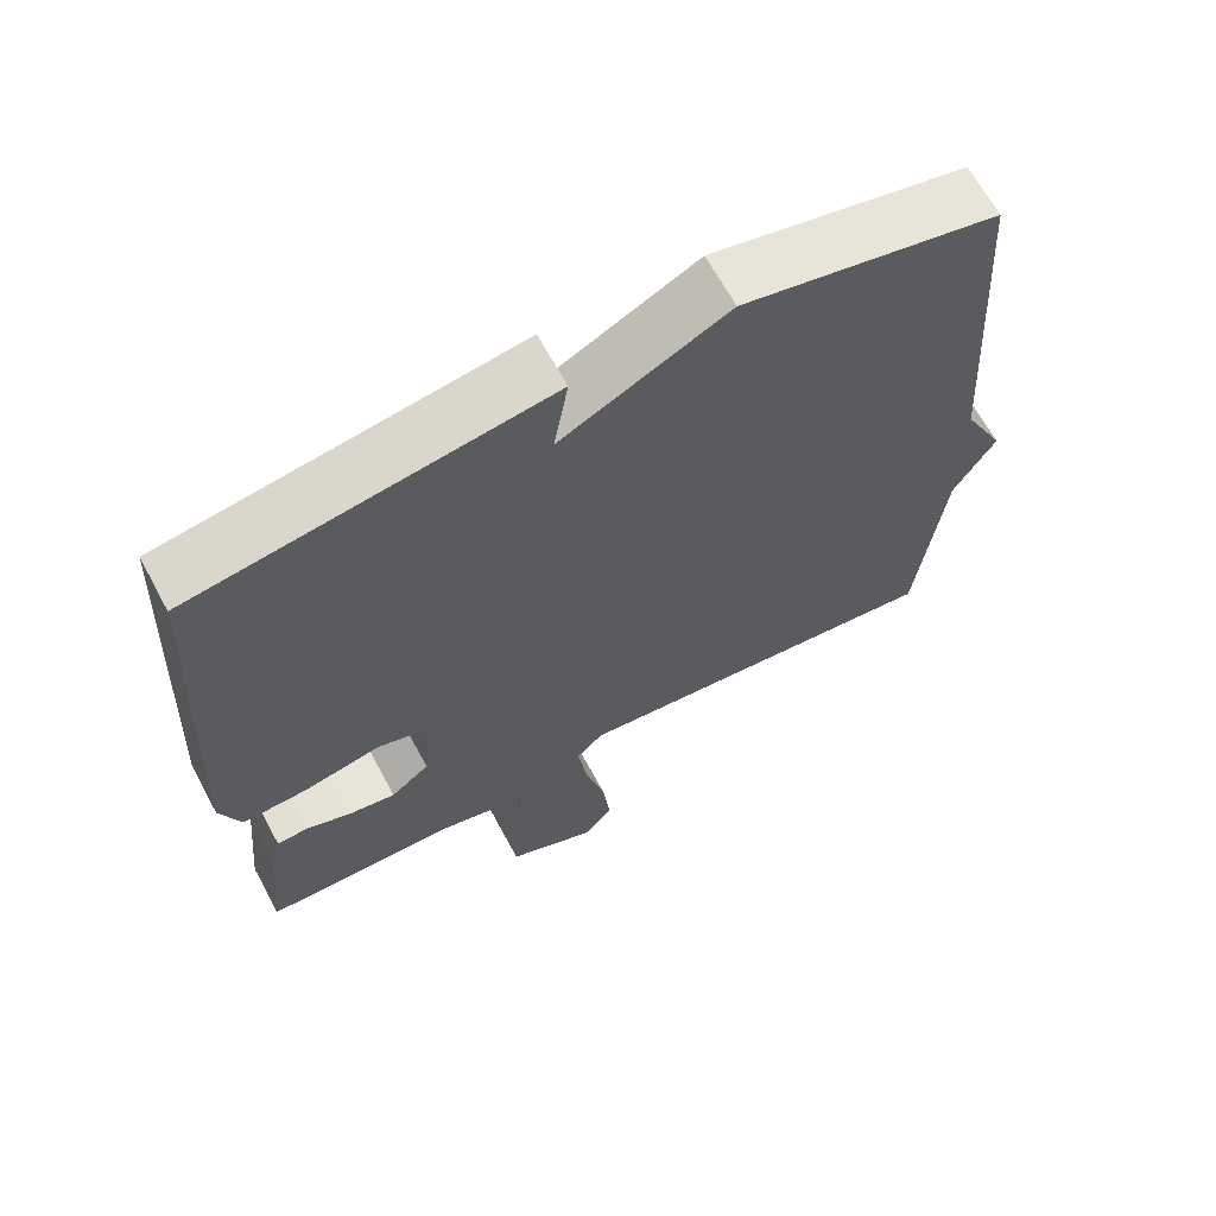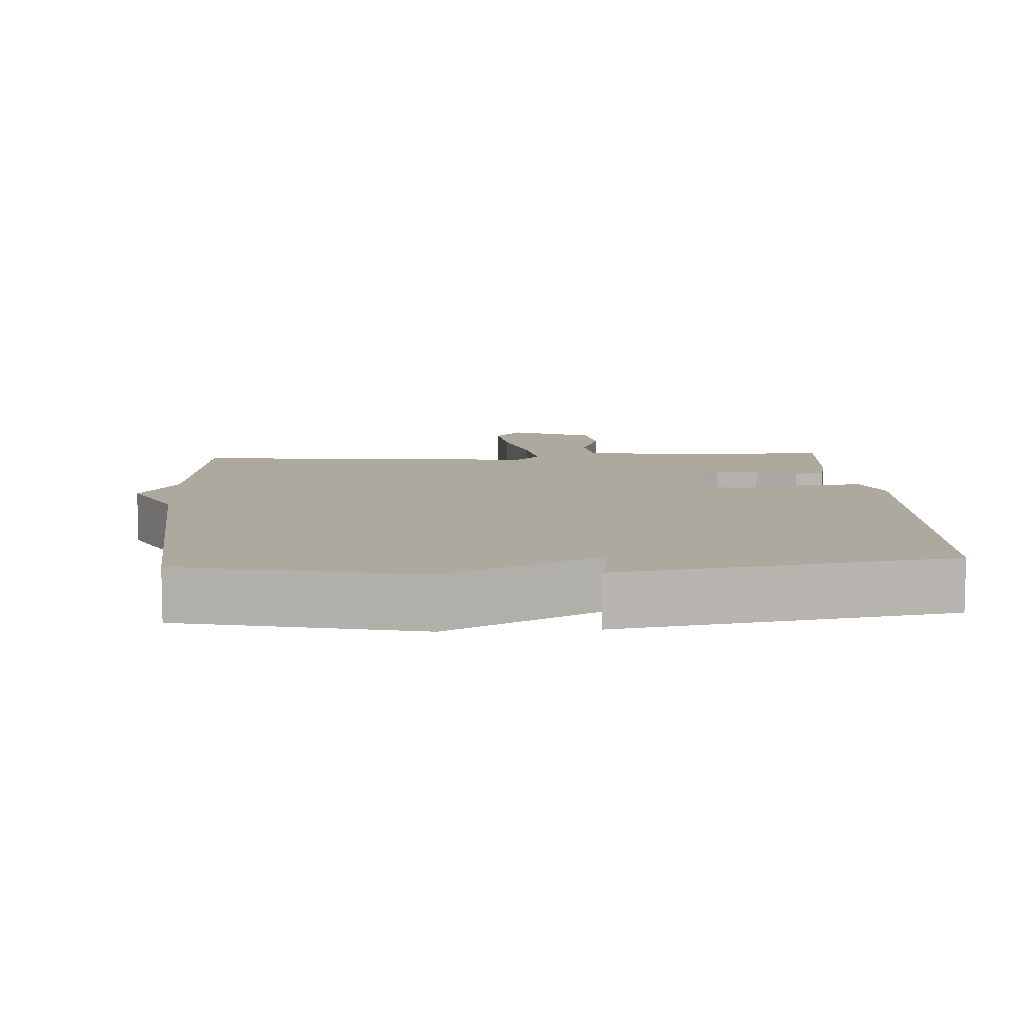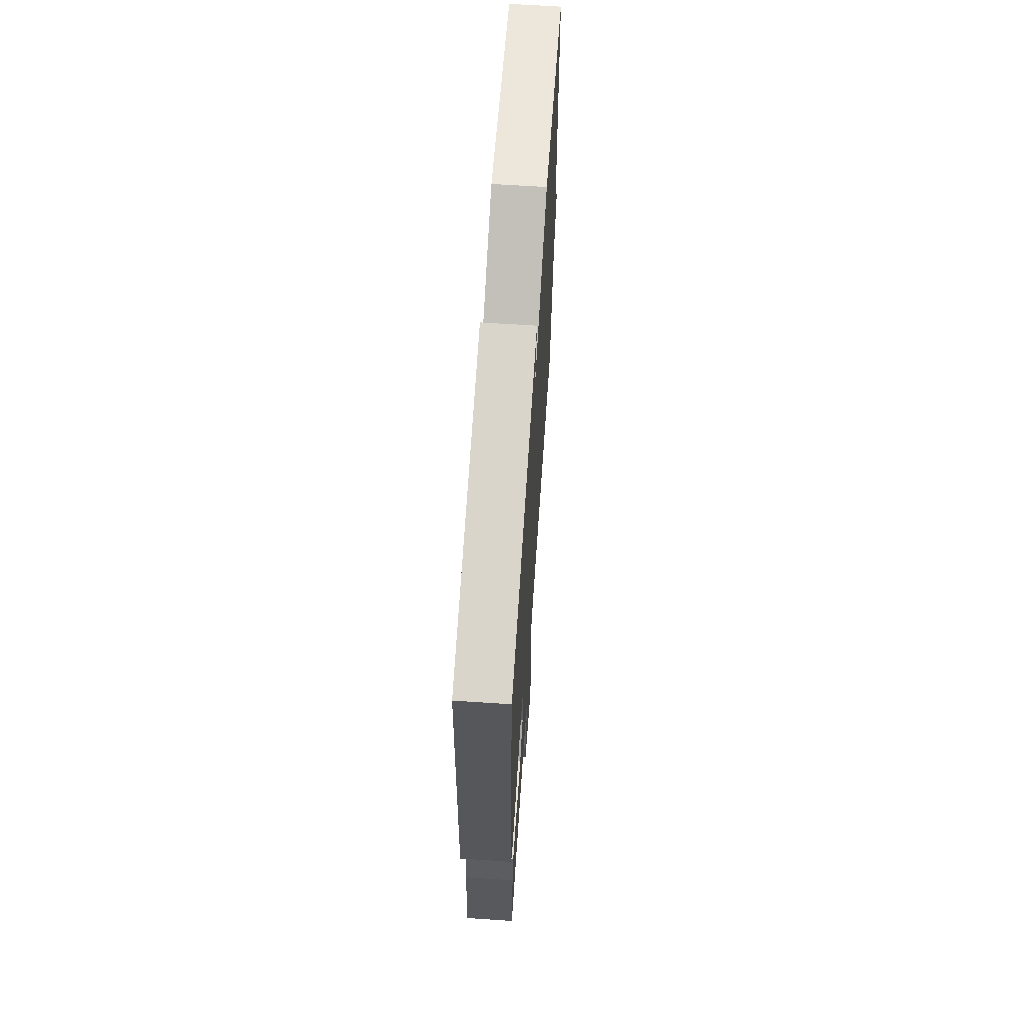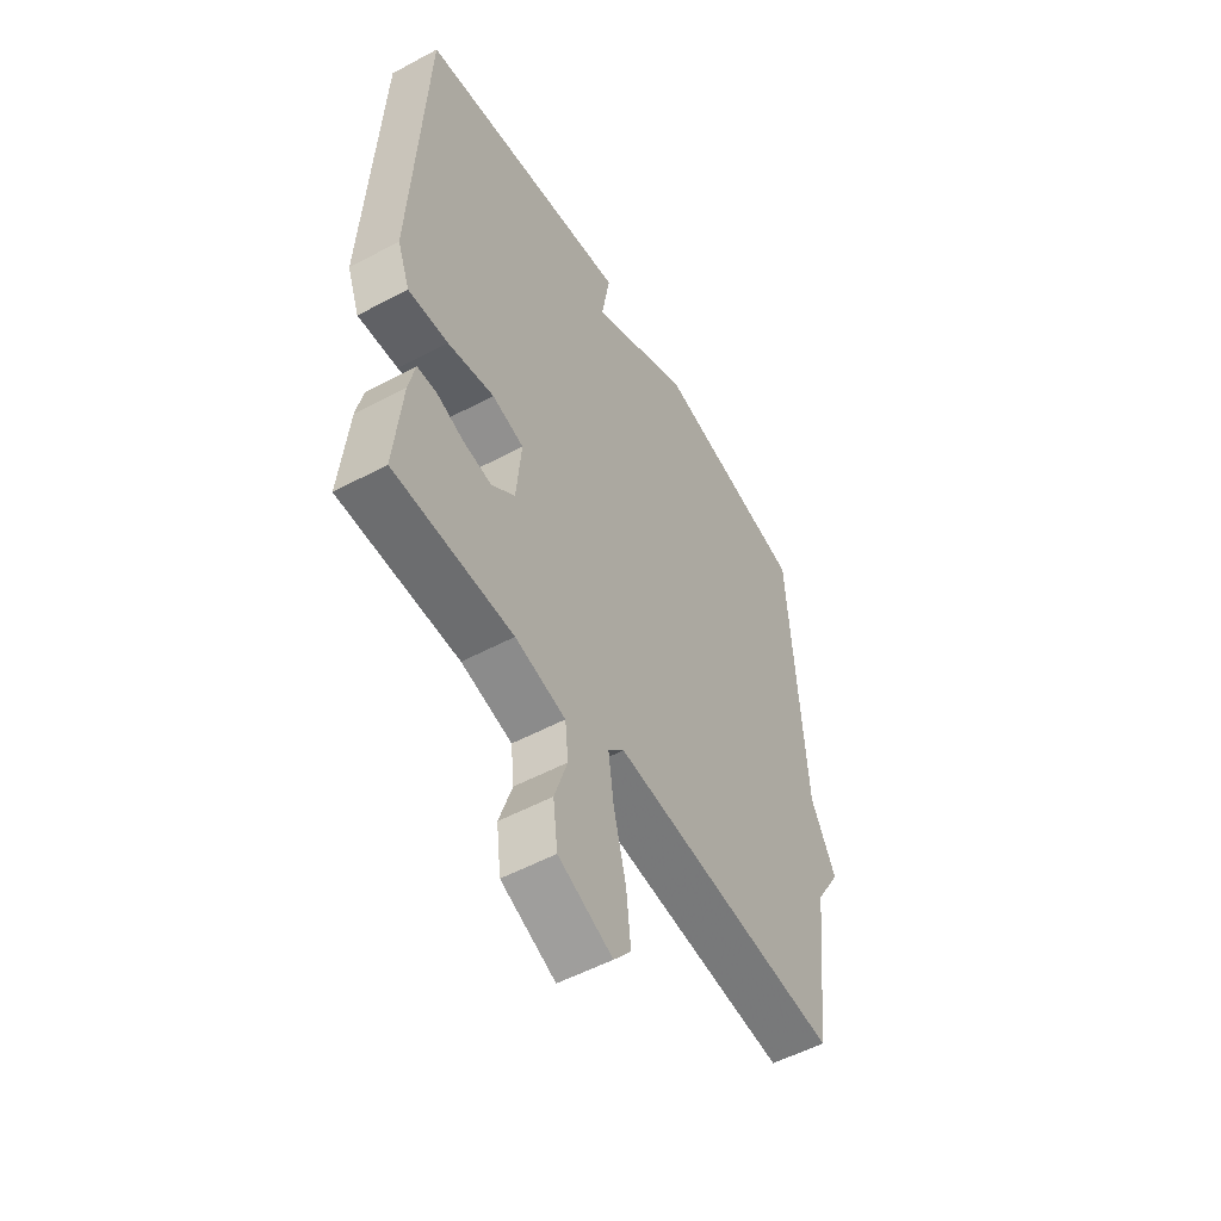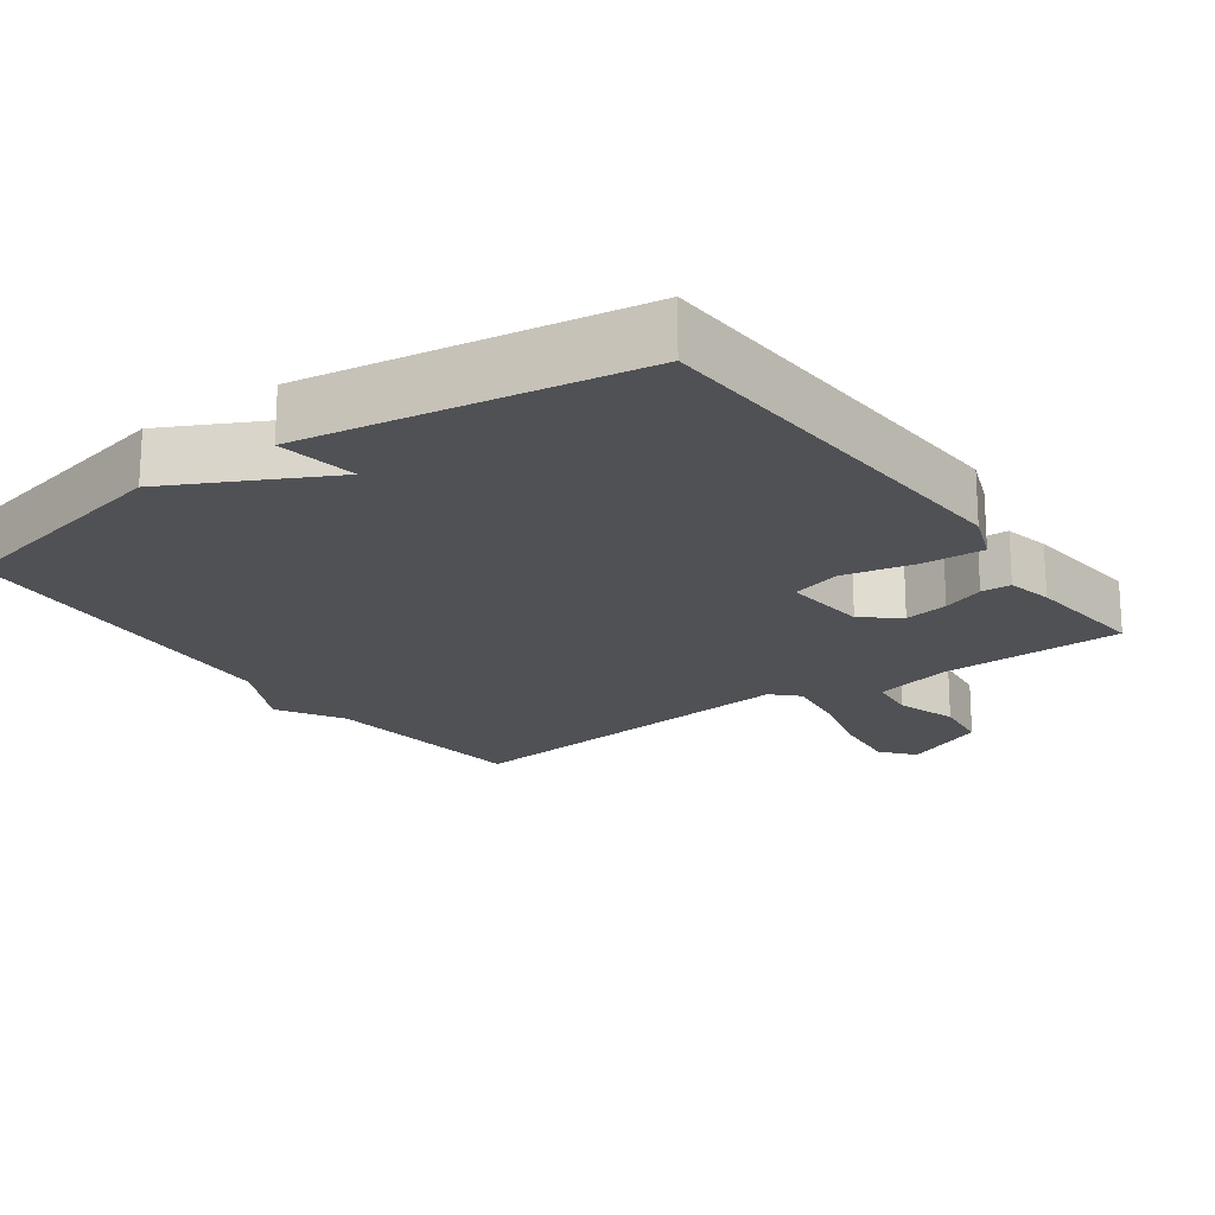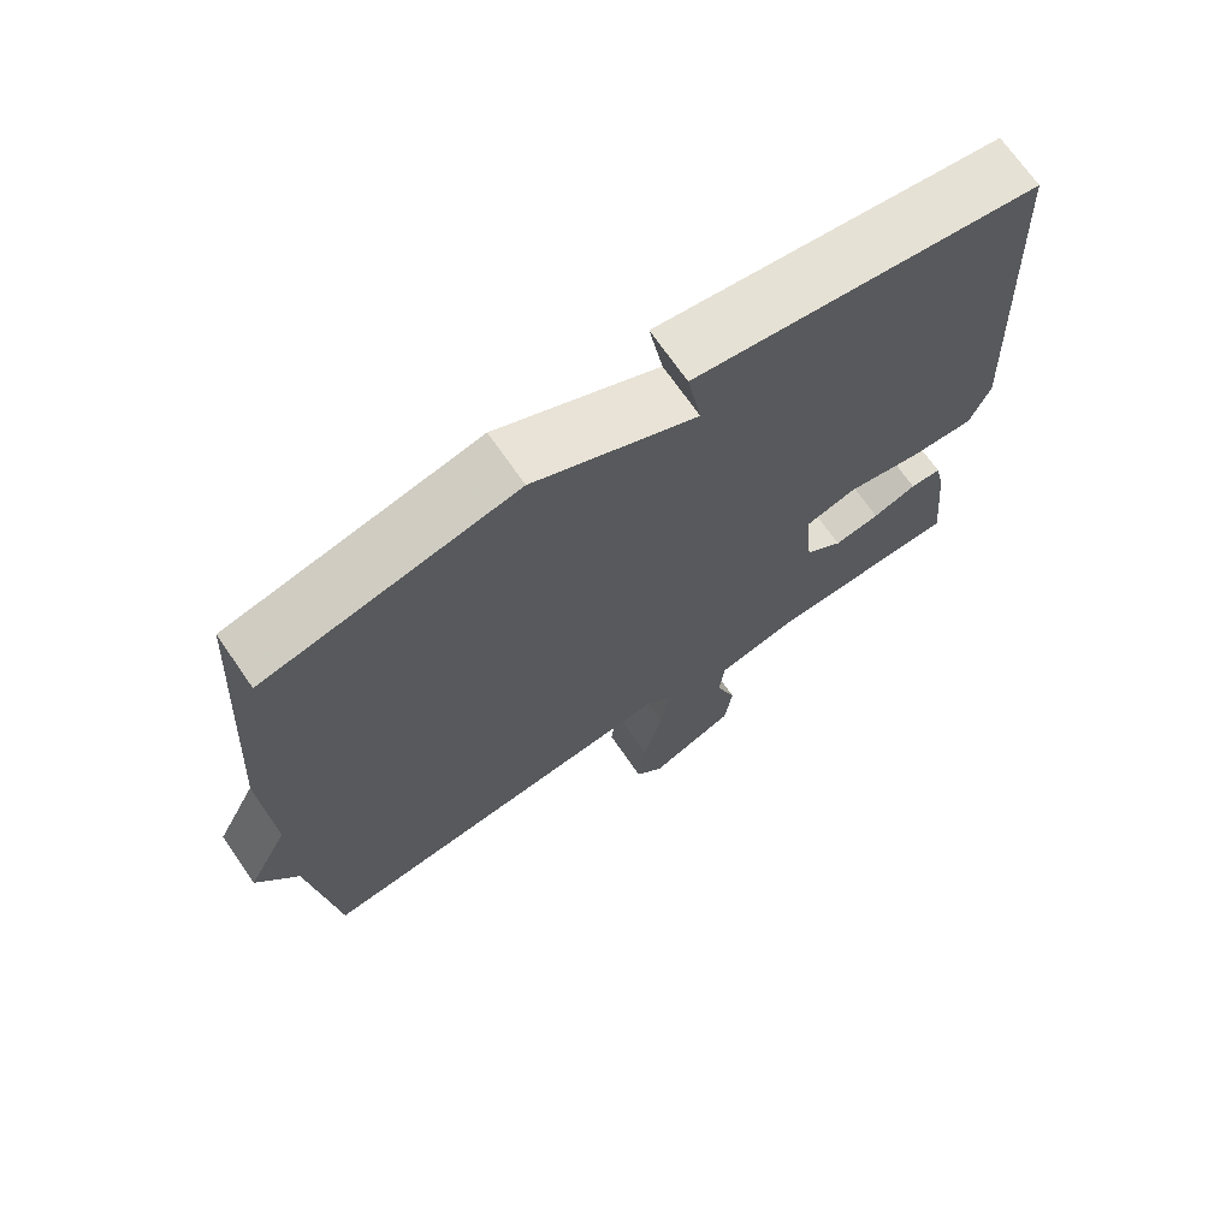
<metadata>
{"format":"obj","ext":"obj","renderer":"f3d","projection":"perspective","resolution":1024,"background":"white","views":[{"elev":65.8,"azim":151.6,"up":"+Z"},{"elev":9.0,"azim":-3.6,"up":"+Y"},{"elev":65.4,"azim":93.8,"up":"+Z"},{"elev":-53.0,"azim":119.9,"up":"+Z"},{"elev":-19.8,"azim":35.6,"up":"+Y"},{"elev":70.6,"azim":-34.7,"up":"+Z"}]}
</metadata>
<code>
v -0.5 0.07 0.5
v -0.165 0.07 0.574
v 0.054 0.07 0.462
v 0.035 0.07 0.574
v 0.5 0.07 0.5
v 0.528 0.07 -0.067
v 0.501 0.07 -0.138
v 0.414 0.07 -0.133
v 0.313 0.07 -0.111
v 0.244 0.07 -0.131
v 0.255 0.07 -0.25
v 0.306 0.07 -0.291
v 0.368 0.07 -0.281
v 0.427 0.07 -0.259
v 0.469 0.07 -0.261
v 0.483 0.07 -0.325
v 0.5 0.07 -0.5
v 0.241 0.07 -0.505
v 0.131 0.07 -0.532
v 0.124 0.07 -0.599
v 0.152 0.07 -0.684
v 0.142 0.07 -0.765
v 0.024 0.07 -0.817
v -0.014 0.07 -0.771
v -0.004 0.07 -0.678
v 0.023 0.07 -0.572
v 0.035 0.07 -0.485
v 0 0.07 -0.45
v -0.5 0.07 -0.5
v -0.534 0.07 -0.203
v -0.589 0.07 -0.111
v -0.534 0.07 -0.003
v -0.5 0 0.5
v -0.165 0 0.574
v 0.054 0 0.462
v 0.035 0 0.574
v 0.5 0 0.5
v 0.528 0 -0.067
v 0.501 0 -0.138
v 0.414 0 -0.133
v 0.313 0 -0.111
v 0.244 0 -0.131
v 0.255 0 -0.25
v 0.306 0 -0.291
v 0.368 0 -0.281
v 0.427 0 -0.259
v 0.469 0 -0.261
v 0.483 0 -0.325
v 0.5 0 -0.5
v 0.241 0 -0.505
v 0.131 0 -0.532
v 0.124 0 -0.599
v 0.152 0 -0.684
v 0.142 0 -0.765
v 0.024 0 -0.817
v -0.014 0 -0.771
v -0.004 0 -0.678
v 0.023 0 -0.572
v 0.035 0 -0.485
v 0 0 -0.45
v -0.5 0 -0.5
v -0.534 0 -0.203
v -0.589 0 -0.111
v -0.534 0 -0.003
f 30 31 32
f 1 2 3
f 32 1 3
f 30 32 3
f 29 30 3
f 28 29 3
f 27 28 3
f 24 25 26
f 23 24 26
f 22 23 26
f 21 22 26
f 20 21 26
f 19 20 26 27
f 18 19 27 3
f 16 17 18
f 15 16 18
f 14 15 18
f 13 14 18
f 12 13 18
f 11 12 18
f 18 3 4
f 11 18 4
f 10 11 4
f 7 8 9
f 6 7 9
f 5 6 9
f 4 5 9
f 4 9 10
f 64 63 62
f 35 34 33
f 35 33 64
f 35 64 62
f 35 62 61
f 35 61 60
f 35 60 59
f 58 57 56
f 58 56 55
f 58 55 54
f 58 54 53
f 58 53 52
f 59 58 52 51
f 35 59 51 50
f 50 49 48
f 50 48 47
f 50 47 46
f 50 46 45
f 50 45 44
f 50 44 43
f 36 35 50
f 36 50 43
f 36 43 42
f 41 40 39
f 41 39 38
f 41 38 37
f 41 37 36
f 42 41 36
f 1 33 34 2
f 2 34 35 3
f 3 35 36 4
f 4 36 37 5
f 5 37 38 6
f 6 38 39 7
f 7 39 40 8
f 8 40 41 9
f 9 41 42 10
f 10 42 43 11
f 11 43 44 12
f 12 44 45 13
f 13 45 46 14
f 14 46 47 15
f 15 47 48 16
f 16 48 49 17
f 17 49 50 18
f 18 50 51 19
f 19 51 52 20
f 20 52 53 21
f 21 53 54 22
f 22 54 55 23
f 23 55 56 24
f 24 56 57 25
f 25 57 58 26
f 26 58 59 27
f 27 59 60 28
f 28 60 61 29
f 29 61 62 30
f 30 62 63 31
f 31 63 64 32
f 32 64 33 1

</code>
